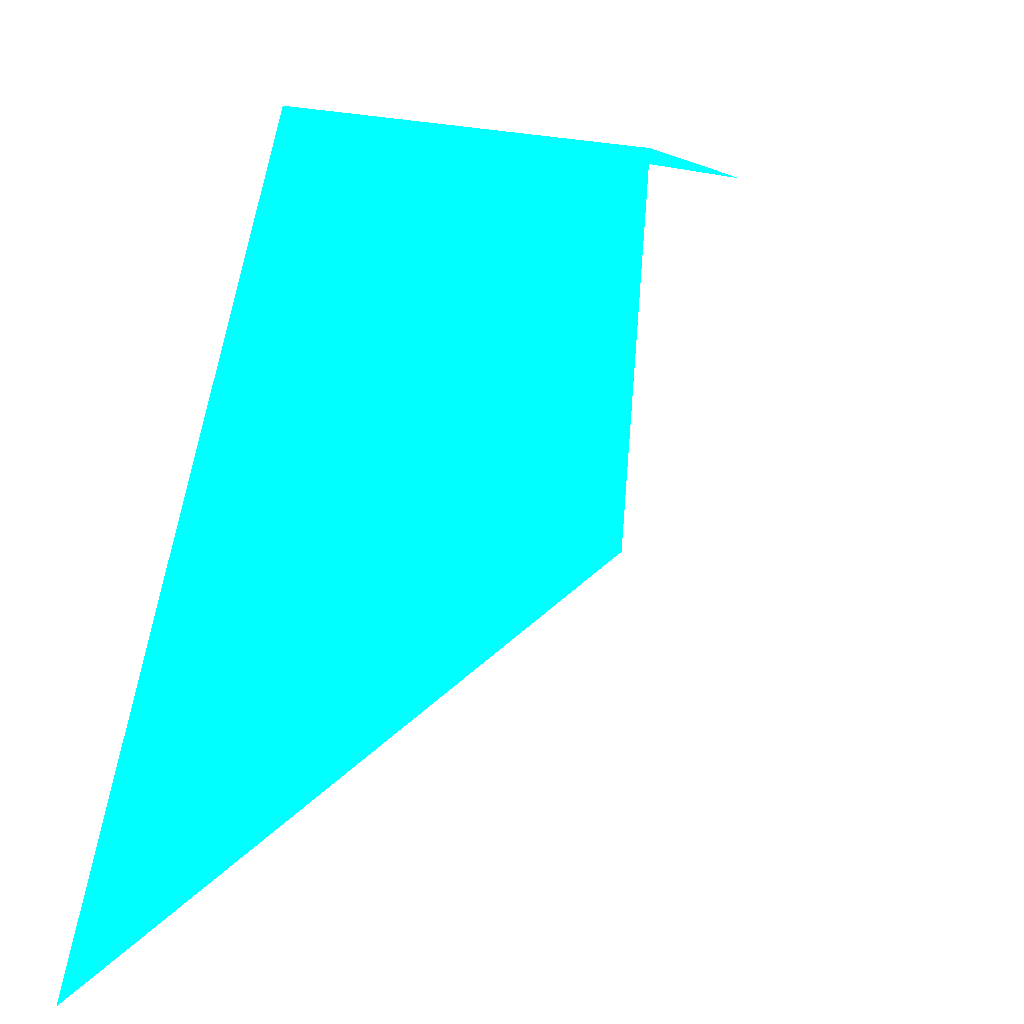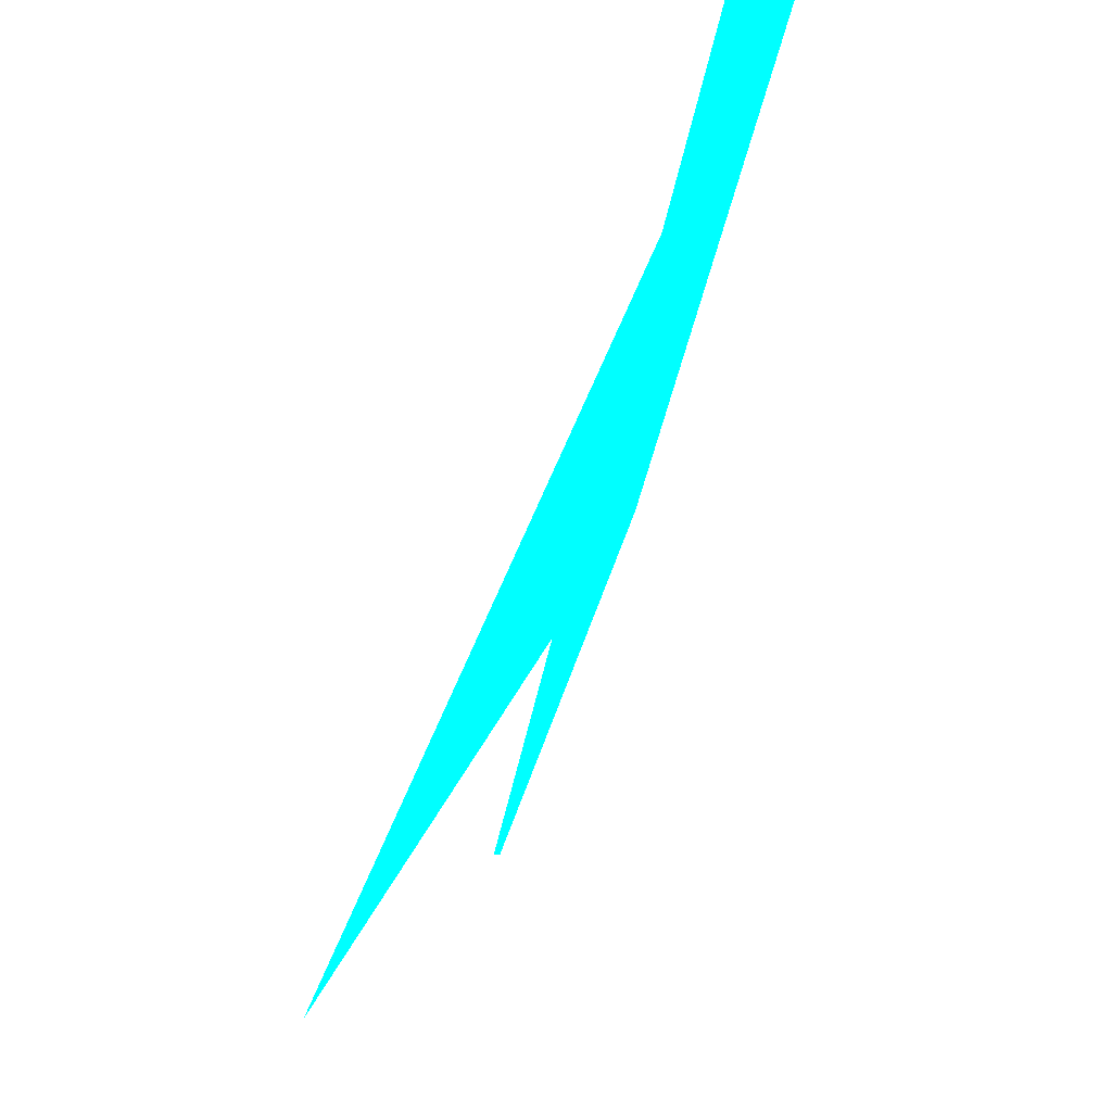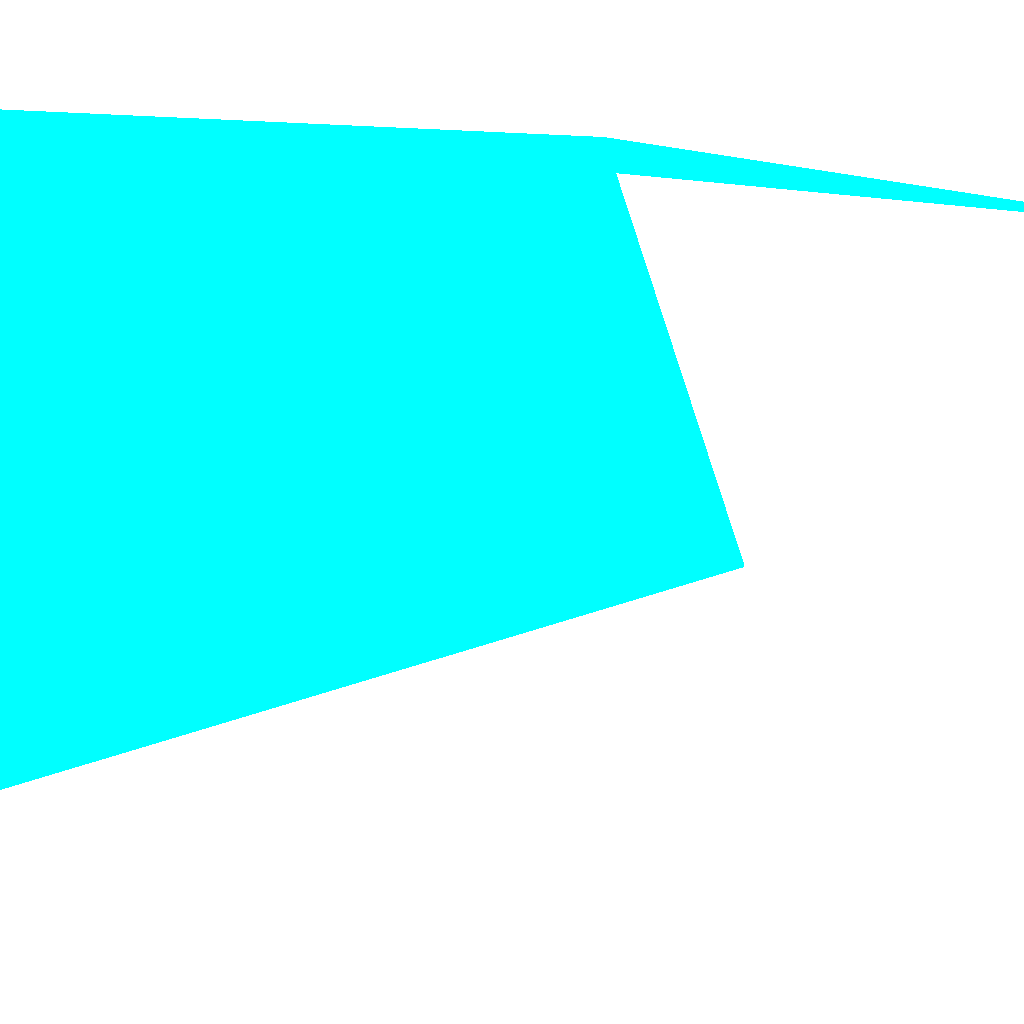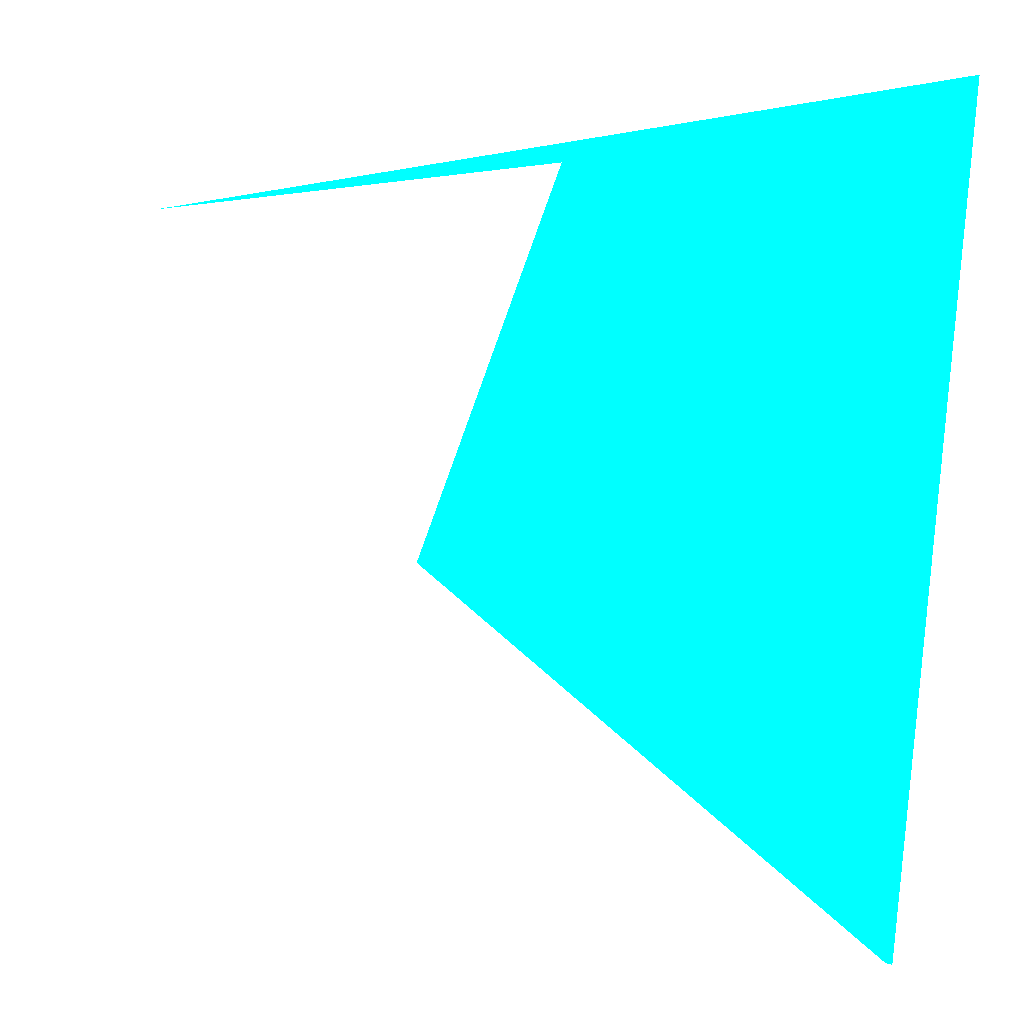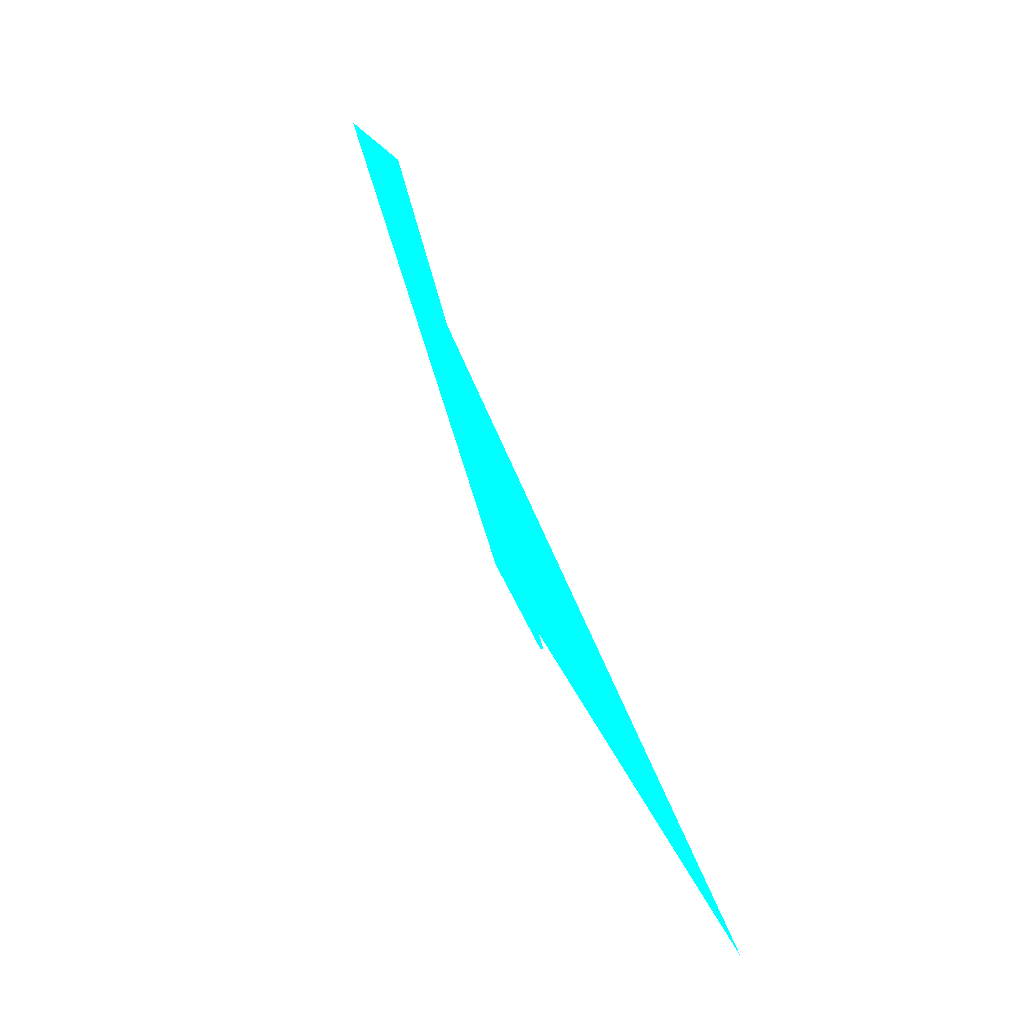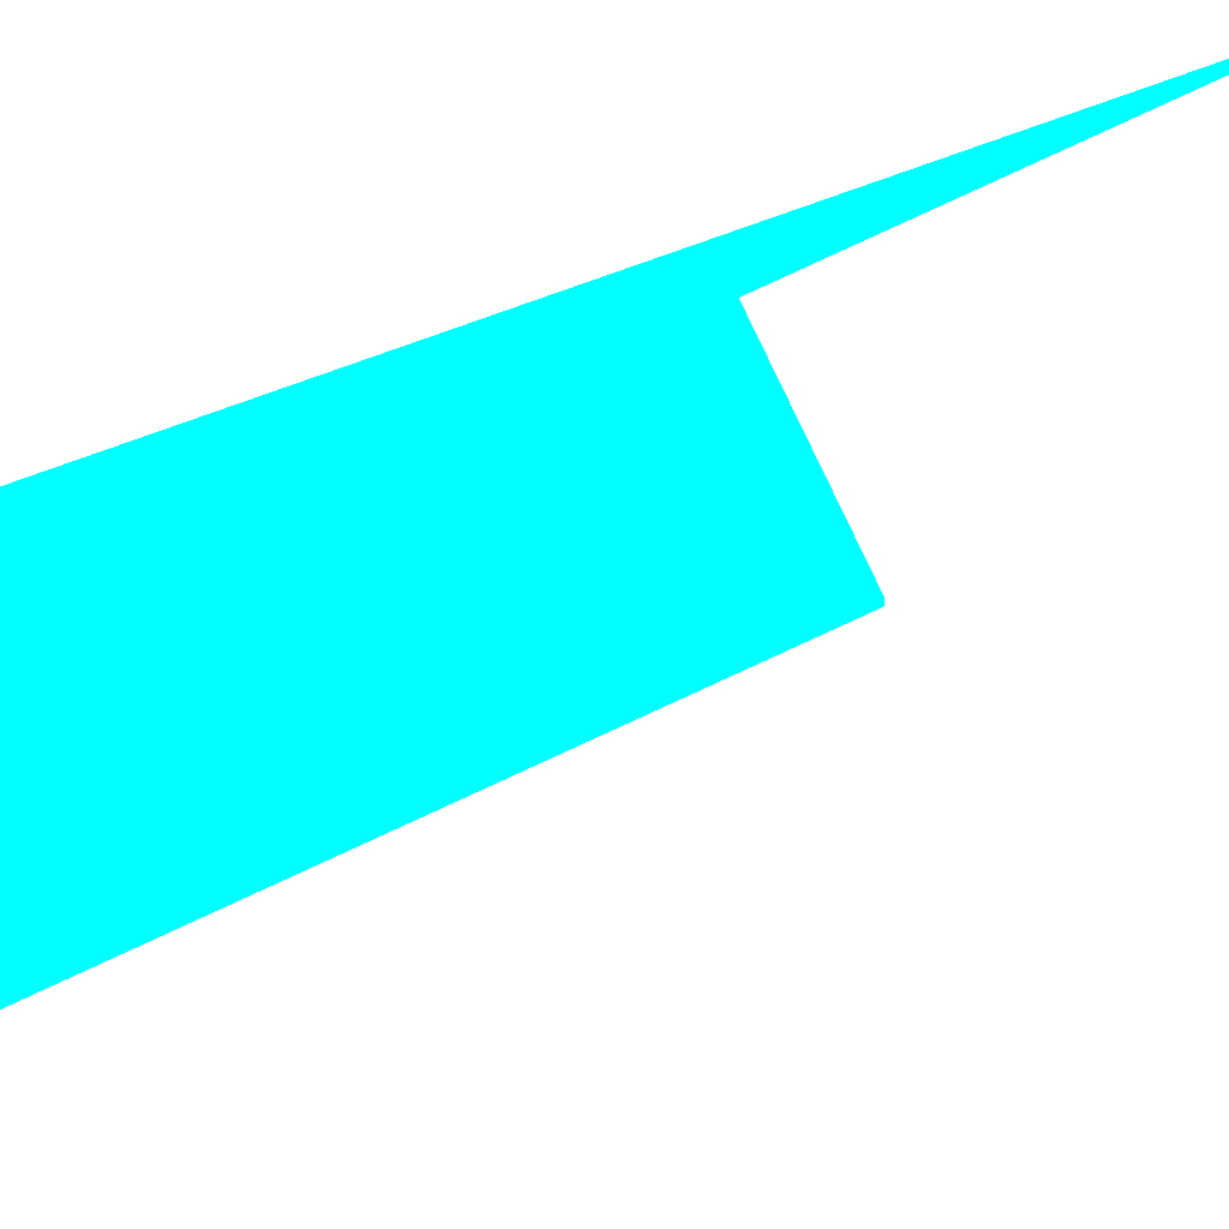
<metadata>
{"format":"obj","ext":"obj","renderer":"f3d","projection":"perspective","resolution":1024,"background":"white","views":[{"elev":3.3,"azim":-135.7,"up":"+Z"},{"elev":-63.6,"azim":-177.6,"up":"+Z"},{"elev":-17.7,"azim":-77.7,"up":"+Z"},{"elev":-0.6,"azim":169.9,"up":"+Z"},{"elev":-5.2,"azim":-8.3,"up":"+Y"},{"elev":39.0,"azim":-95.2,"up":"+Z"}]}
</metadata>
<code>
o geometry_0
v 6.125e+05 5.855e+06 654.2 0 1 1
v 6.125e+05 5.855e+06 654.2 0 1 1
v 6.125e+05 5.855e+06 658.4 0 1 1
v 6.125e+05 5.855e+06 658.4 0 1 1
v 6.125e+05 5.855e+06 664 0 1 1
v 6.125e+05 5.855e+06 664 0 1 1
v 6.125e+05 5.855e+06 664 0 1 1
v 6.125e+05 5.855e+06 664 0 1 1
f 1 3 2
f 1 2 8
f 2 6 8
f 5 7 8
f 3 7 6
f 3 8 7
f 2 4 6
f 5 8 6
f 2 3 4
f 1 8 3
f 5 6 7
f 3 6 4

</code>
